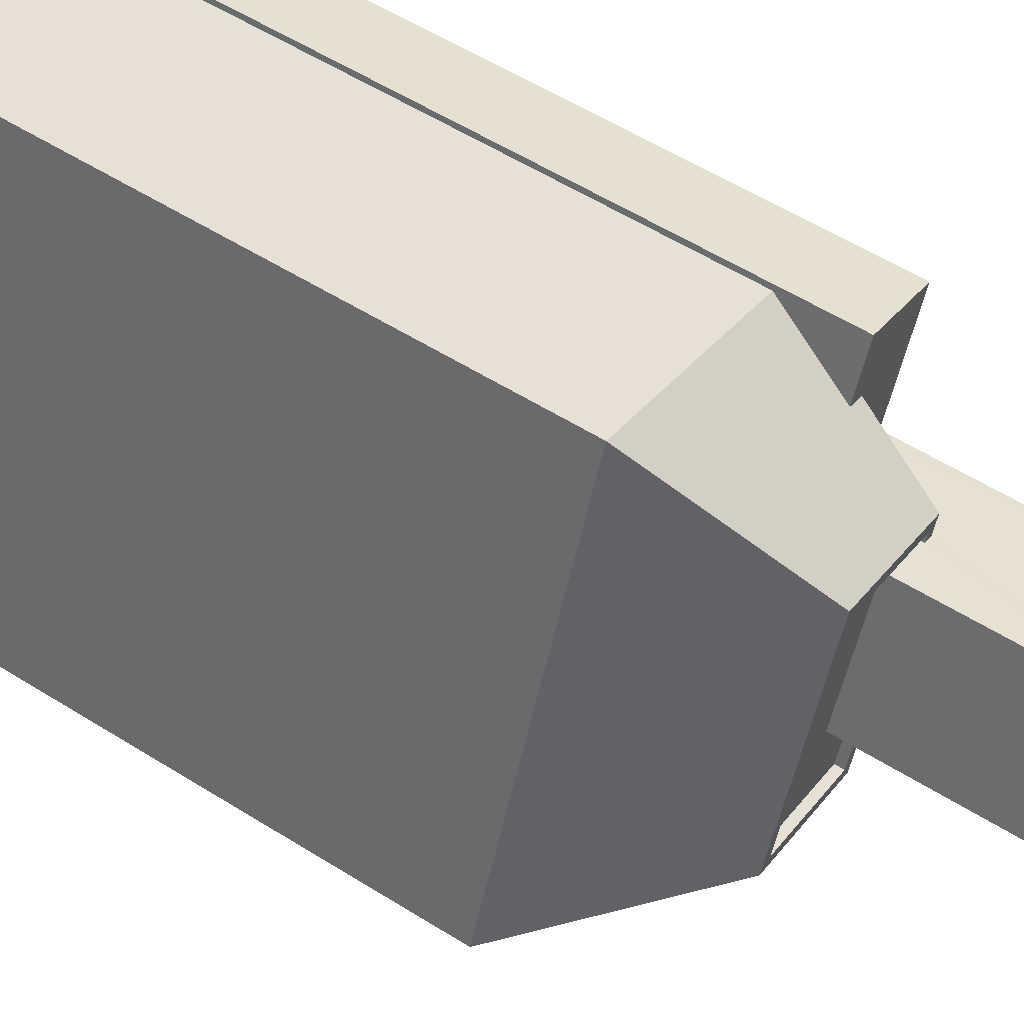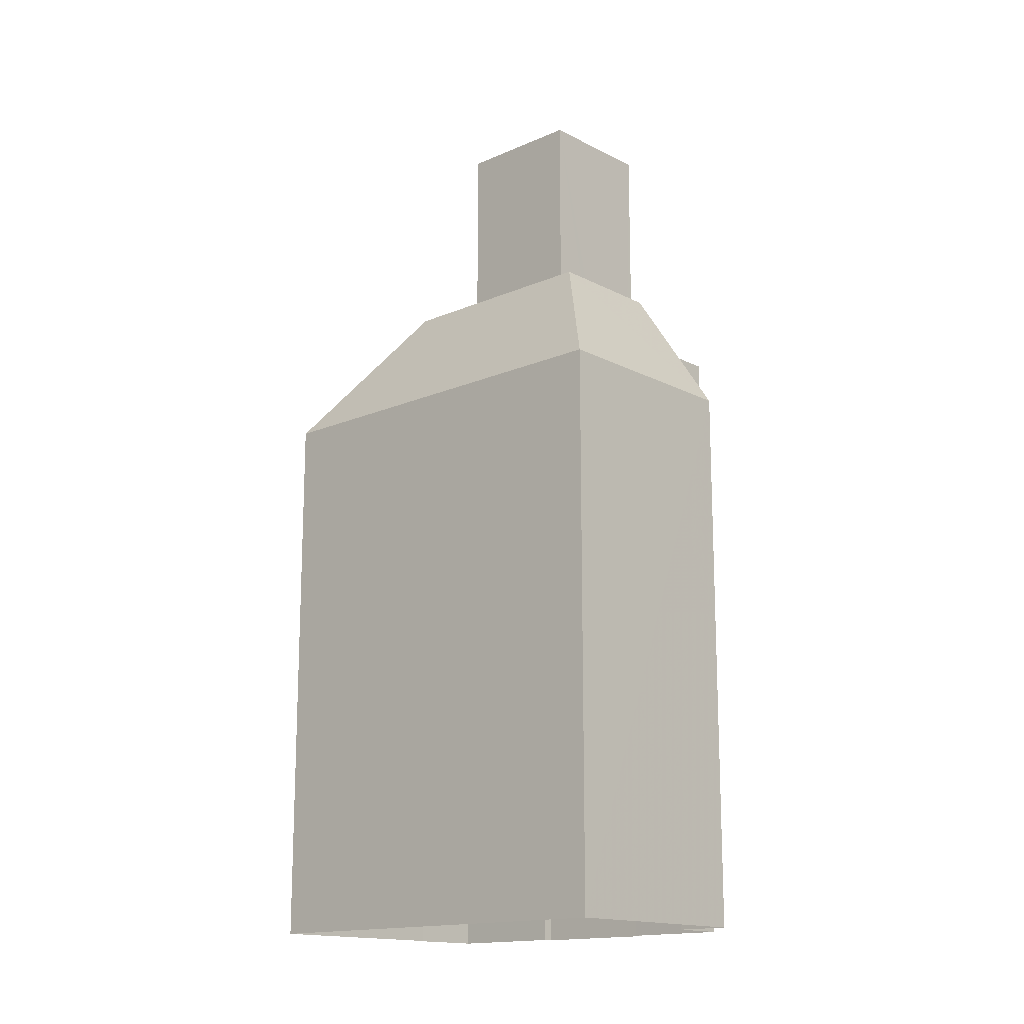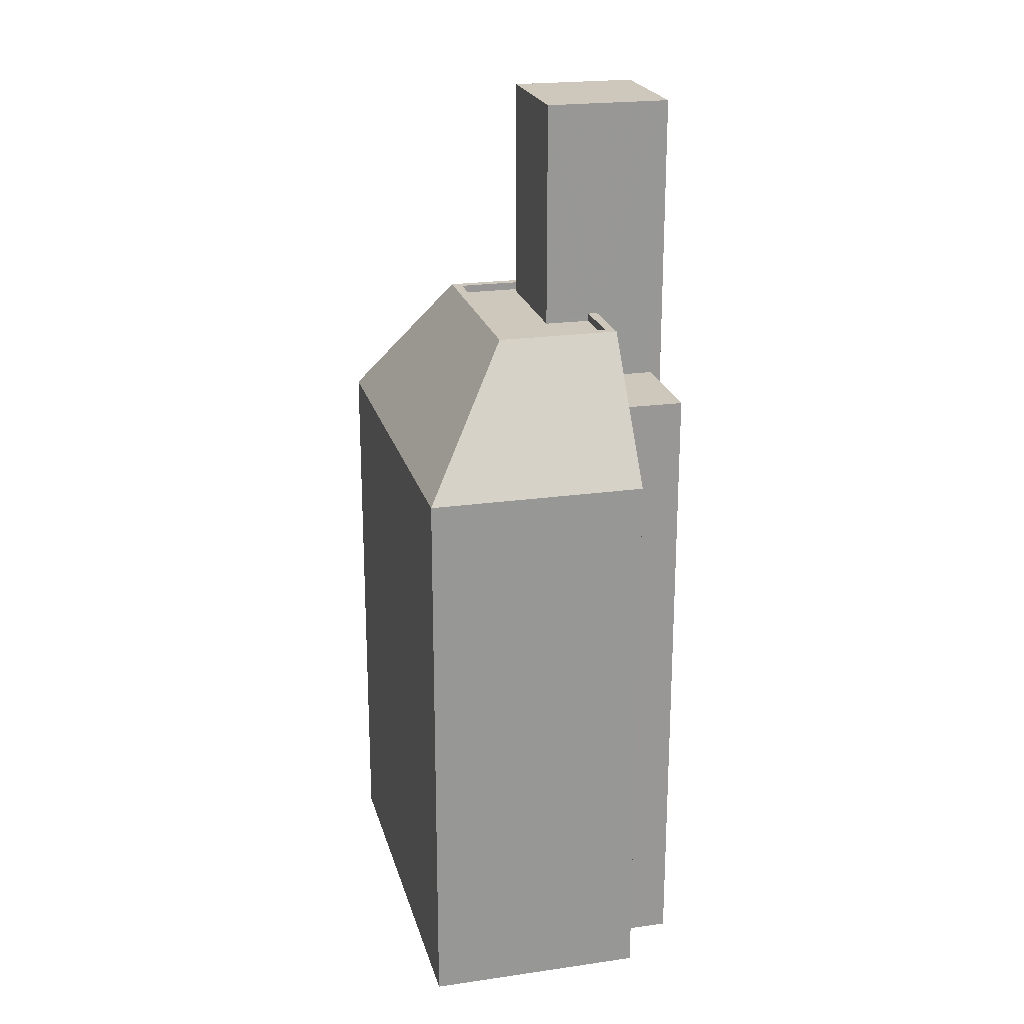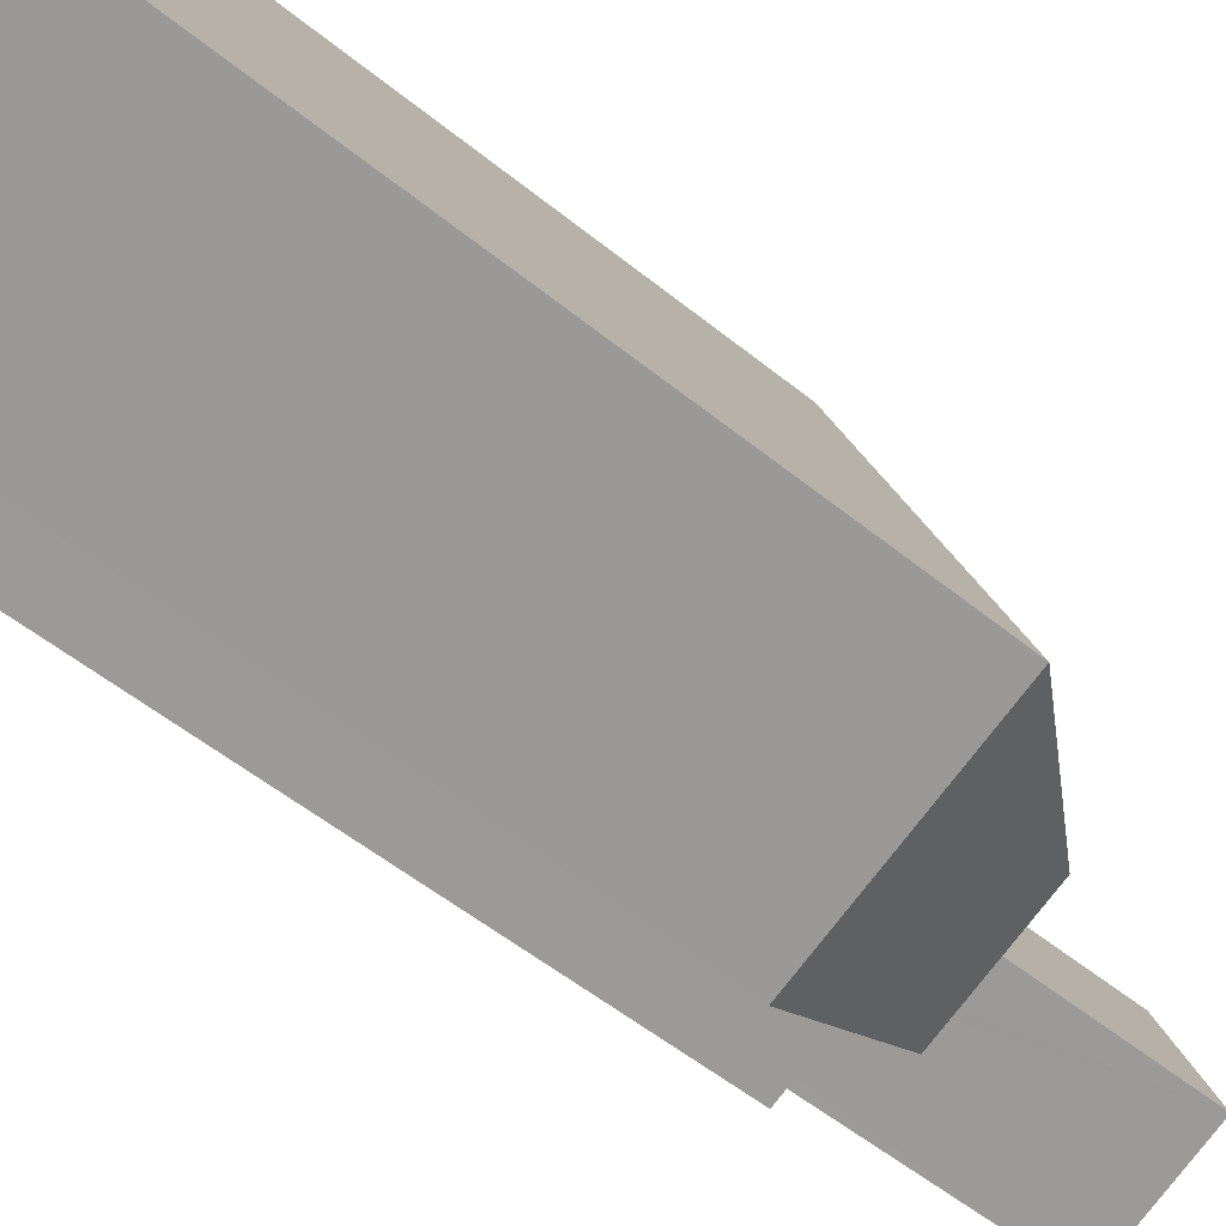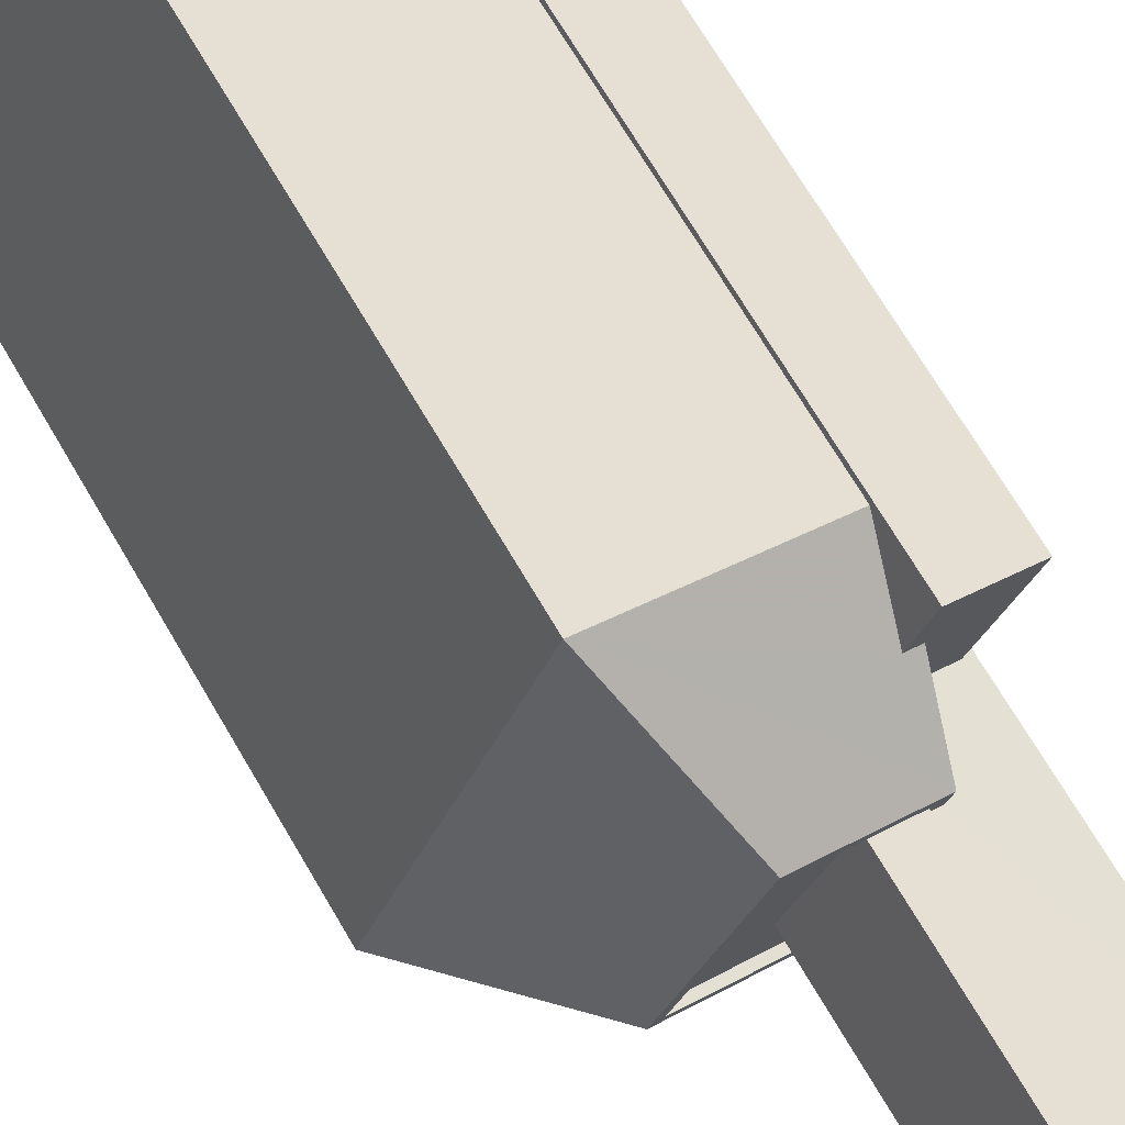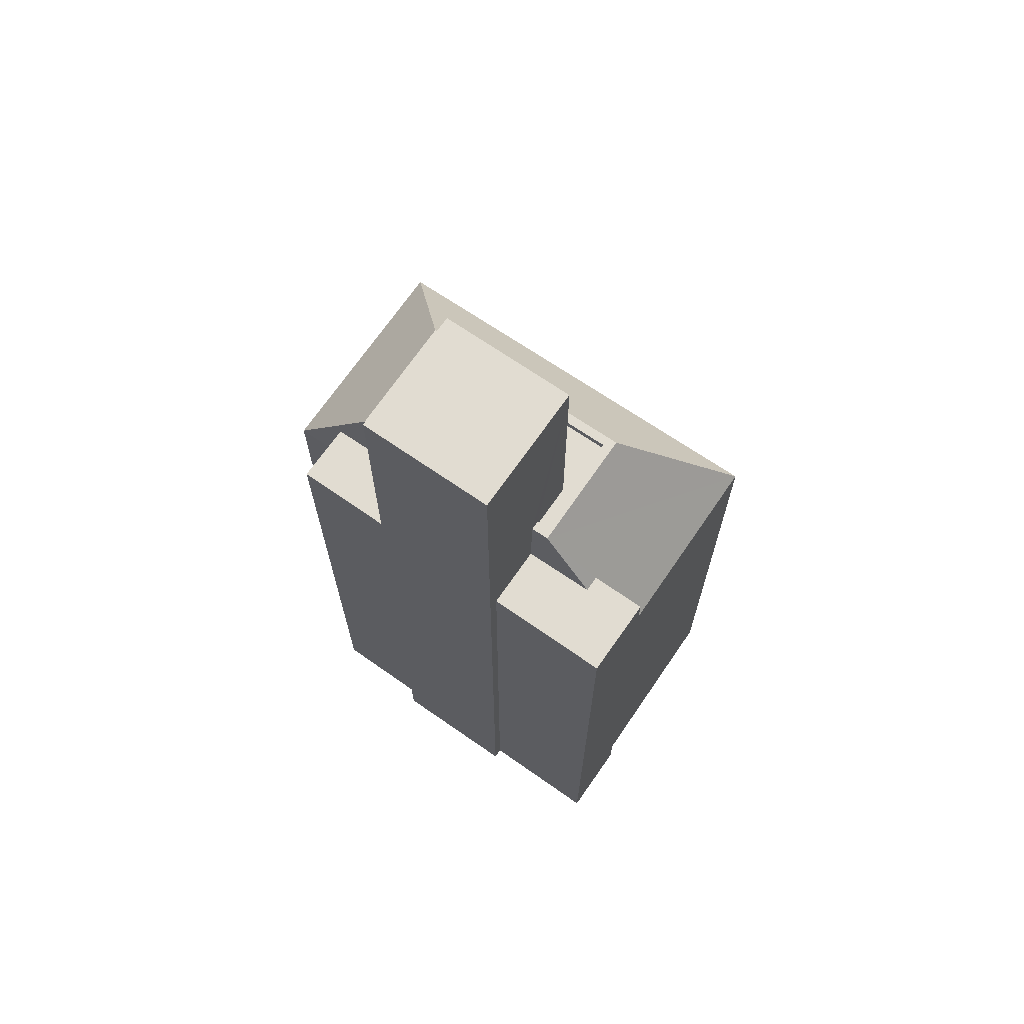
<metadata>
{"format":"obj","ext":"obj","renderer":"f3d","projection":"perspective","resolution":1024,"background":"white","views":[{"elev":56.5,"azim":-56.7,"up":"+Y"},{"elev":-15.5,"azim":-68.0,"up":"+Z"},{"elev":21.9,"azim":-34.5,"up":"+Z"},{"elev":-53.3,"azim":-131.0,"up":"+Y"},{"elev":71.5,"azim":-30.6,"up":"+Y"},{"elev":69.2,"azim":104.0,"up":"+Z"}]}
</metadata>
<code>
v -7174 -3.754e+04 20.04
v -7180 -3.754e+04 2.179
v -7180 -3.754e+04 20.04
v -7174 -3.754e+04 2.177
v -7185 -3.755e+04 2.179
v -7185 -3.755e+04 20.04
v -7178 -3.755e+04 2.177
v -7178 -3.755e+04 20.04
v -7178 -3.755e+04 2.177
v -7178 -3.755e+04 20.04
v -7175 -3.754e+04 22.21
v -7175 -3.754e+04 24.43
v -7175 -3.754e+04 24.43
v -7174 -3.754e+04 22.21
v -7177 -3.755e+04 23.47
v -7177 -3.755e+04 24.43
v -7177 -3.755e+04 22.21
v -7178 -3.755e+04 22.21
v -7177 -3.755e+04 24.43
v -7178 -3.755e+04 24.43
v -7178 -3.755e+04 24.18
v -7181 -3.755e+04 24.19
v -7181 -3.755e+04 24.44
v -7179 -3.754e+04 24.44
v -7179 -3.754e+04 24.19
v -7175 -3.754e+04 24.43
v -7175 -3.754e+04 24.18
v -7177 -3.755e+04 24.43
v -7177 -3.755e+04 24.18
v -7176 -3.754e+04 24.43
v -7176 -3.754e+04 24.18
v -7178 -3.755e+04 31.43
v -7178 -3.755e+04 24.19
v -7175 -3.755e+04 31.43
v -7175 -3.755e+04 22.21
v -7175 -3.755e+04 2.176
v -7175 -3.755e+04 2.176
v -7173 -3.754e+04 31.43
v -7173 -3.754e+04 2.176
v -7173 -3.754e+04 2.176
v -7173 -3.754e+04 22.21
v -7177 -3.754e+04 24.19
v -7177 -3.754e+04 31.43
v -7176 -3.755e+04 22.21
v -7176 -3.755e+04 2.176
v -7174 -3.754e+04 2.177
v -7174 -3.754e+04 22.21
v -7175 -3.754e+04 22.21
v -7172 -3.754e+04 22.21
v -7172 -3.754e+04 2.176
v -7181 -3.755e+04 24.44
v -7179 -3.754e+04 24.44
f 7 5 2
f 9 5 7
f 4 46 50
f 2 4 40
f 45 7 37
f 36 37 40
f 36 40 39
f 40 4 50
f 37 7 2
f 37 2 40
f 1 2 3
f 1 4 2
f 3 2 5
f 6 3 5
f 7 8 9
f 7 10 8
f 8 5 9
f 8 6 5
f 11 12 13
f 11 14 12
f 15 16 17
f 18 8 10
f 17 16 18
f 16 8 18
f 15 19 16
f 20 21 22
f 23 20 22
f 24 22 25
f 24 23 22
f 26 25 27
f 26 24 25
f 28 21 20
f 28 29 21
f 30 26 27
f 31 30 27
f 32 33 28
f 32 19 34
f 34 35 36
f 36 35 37
f 35 15 17
f 28 33 29
f 15 35 19
f 32 28 19
f 19 35 34
f 38 36 39
f 38 34 36
f 40 41 39
f 42 43 30
f 31 42 30
f 41 11 13
f 39 41 38
f 13 43 38
f 30 43 13
f 41 13 38
f 33 43 42
f 33 32 43
f 44 10 45
f 45 10 7
f 18 10 44
f 4 1 46
f 46 1 47
f 1 48 47
f 46 49 50
f 46 47 49
f 35 44 45
f 37 35 45
f 40 50 49
f 41 40 49
f 6 8 51
f 51 8 16
f 6 51 52
f 6 52 3
f 12 48 3
f 3 48 1
f 14 48 12
f 3 52 12
f 12 52 24
f 13 12 26
f 51 16 23
f 51 24 52
f 19 20 16
f 19 28 20
f 30 13 26
f 24 51 23
f 12 24 26
f 20 23 16
f 33 21 29
f 21 33 22
f 22 33 25
f 27 42 31
f 25 42 27
f 33 42 25
f 32 34 38
f 43 32 38
f 18 44 35
f 17 18 35
f 47 48 14
f 47 14 49
f 14 41 49
f 14 11 41

</code>
